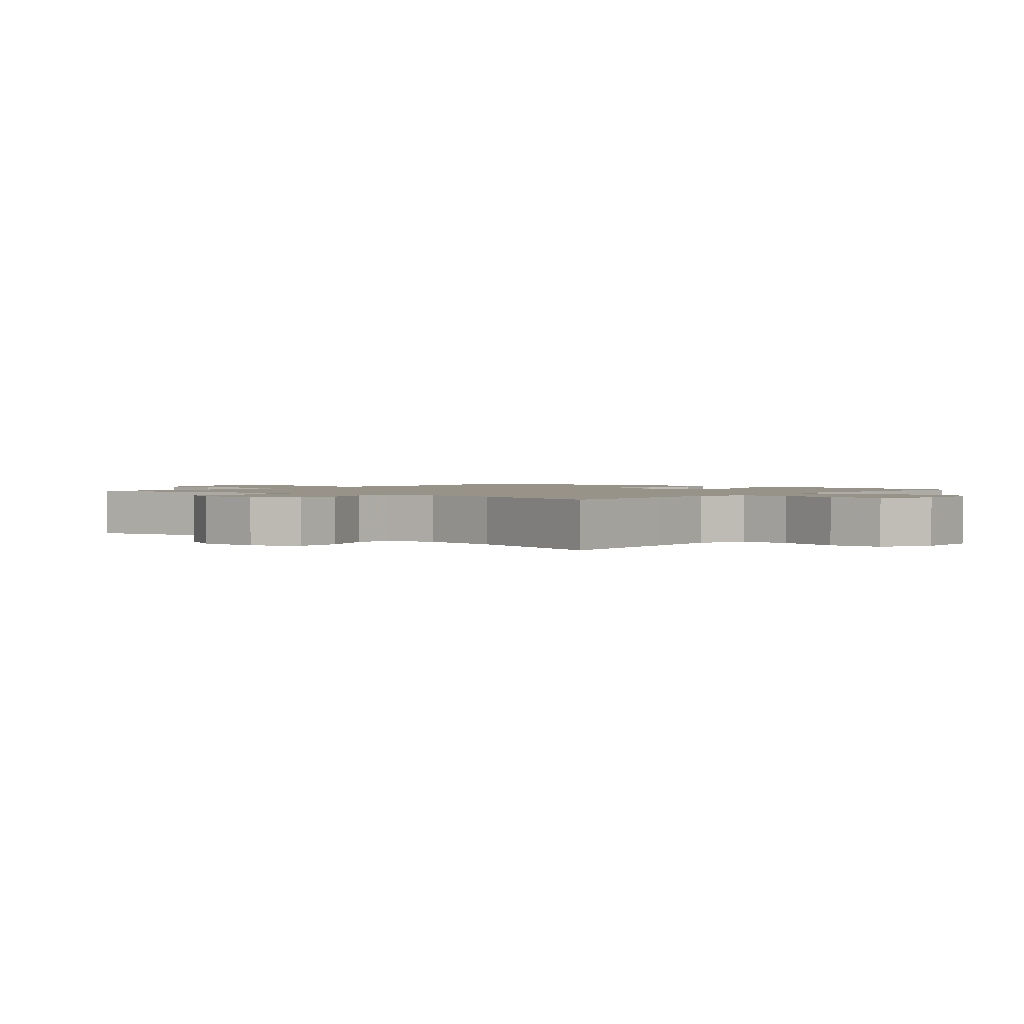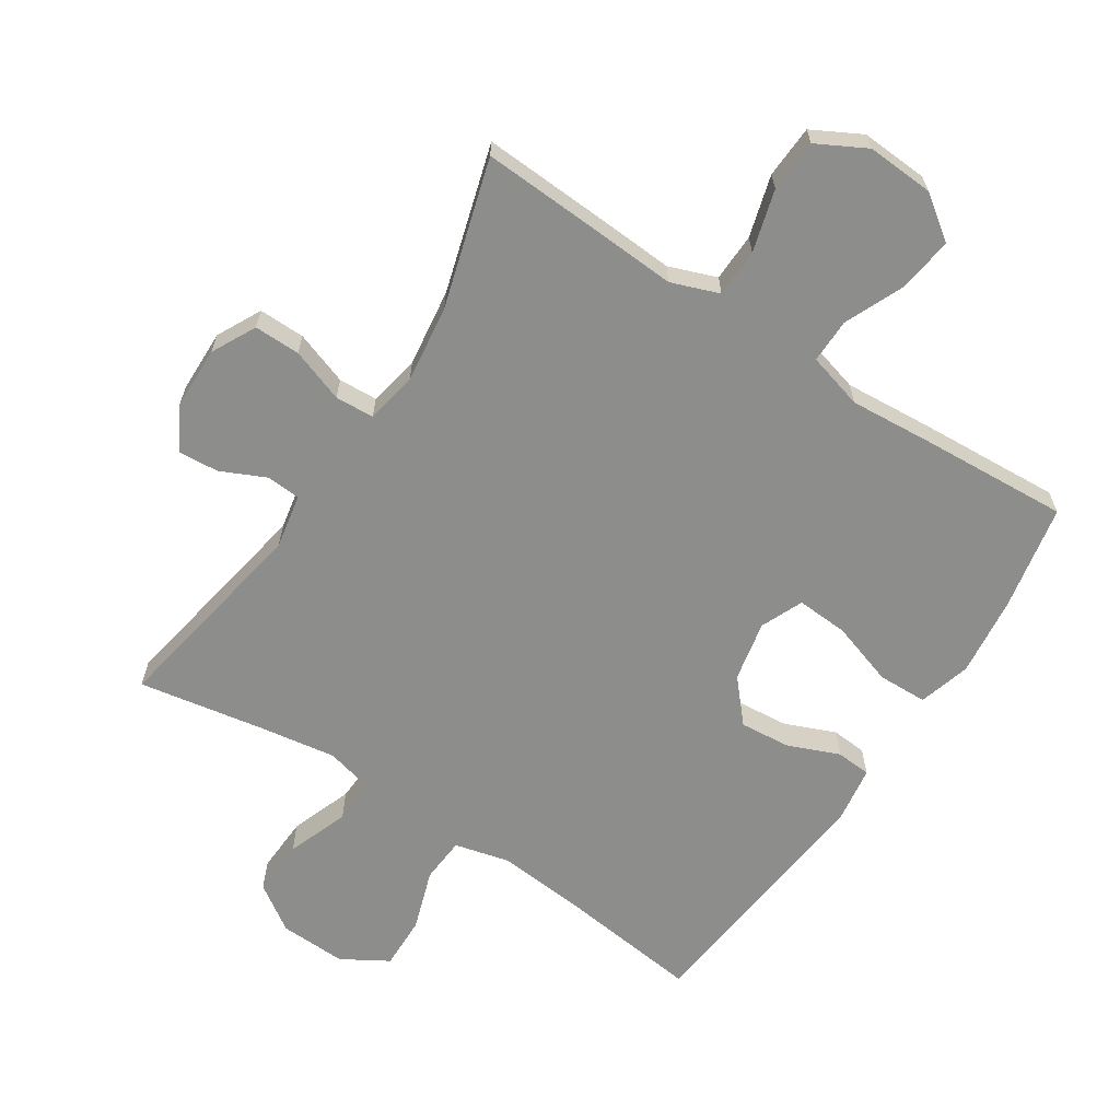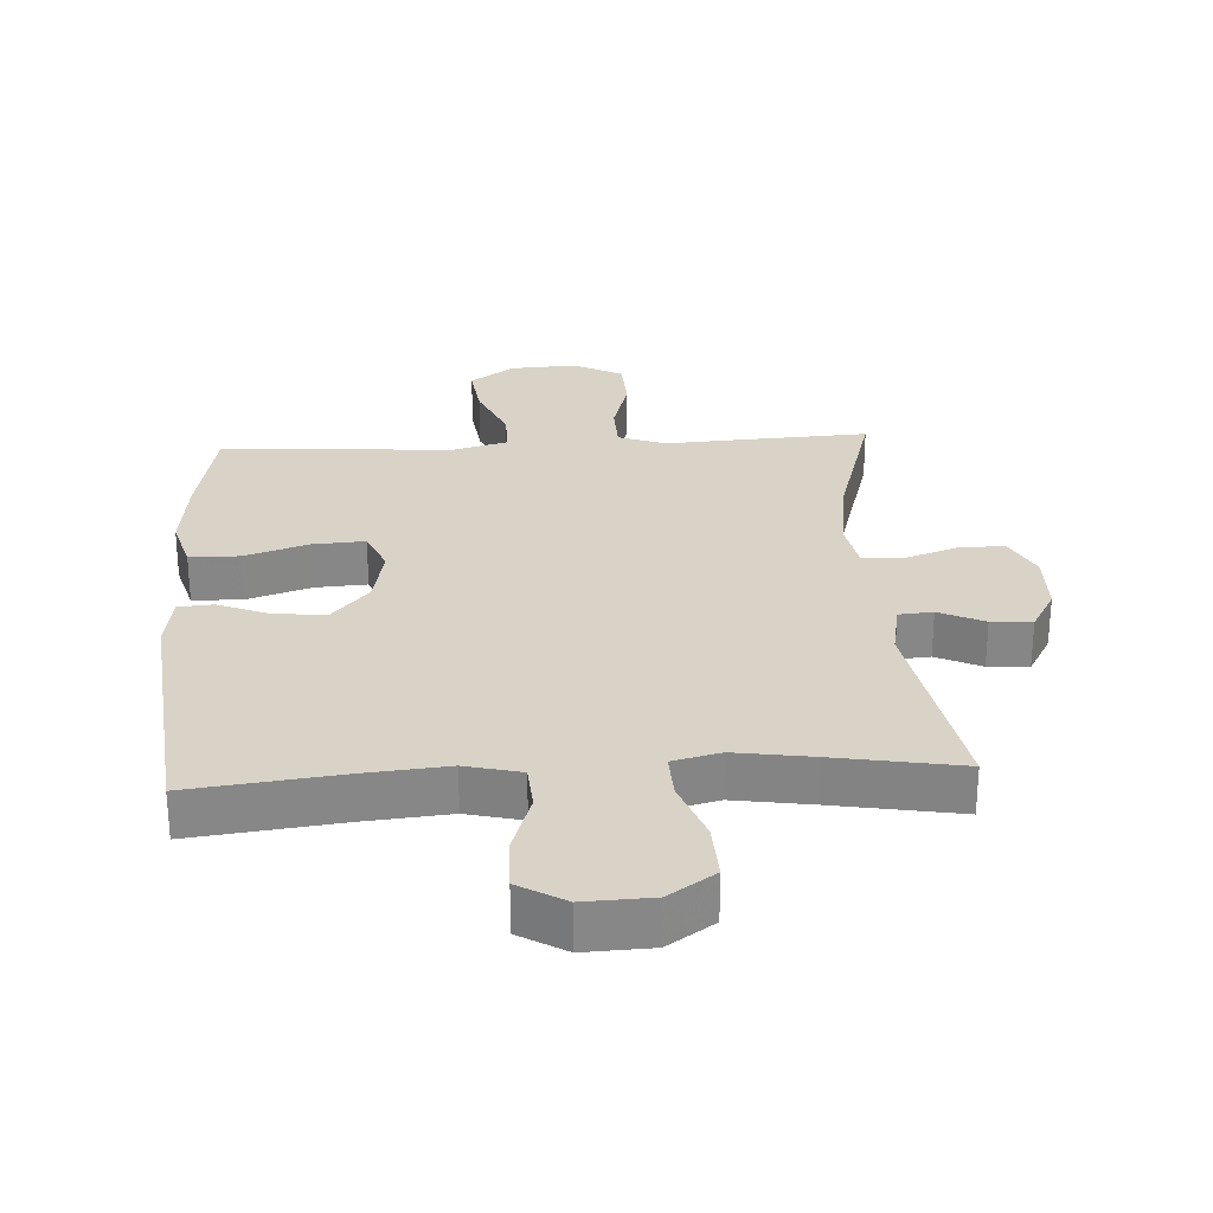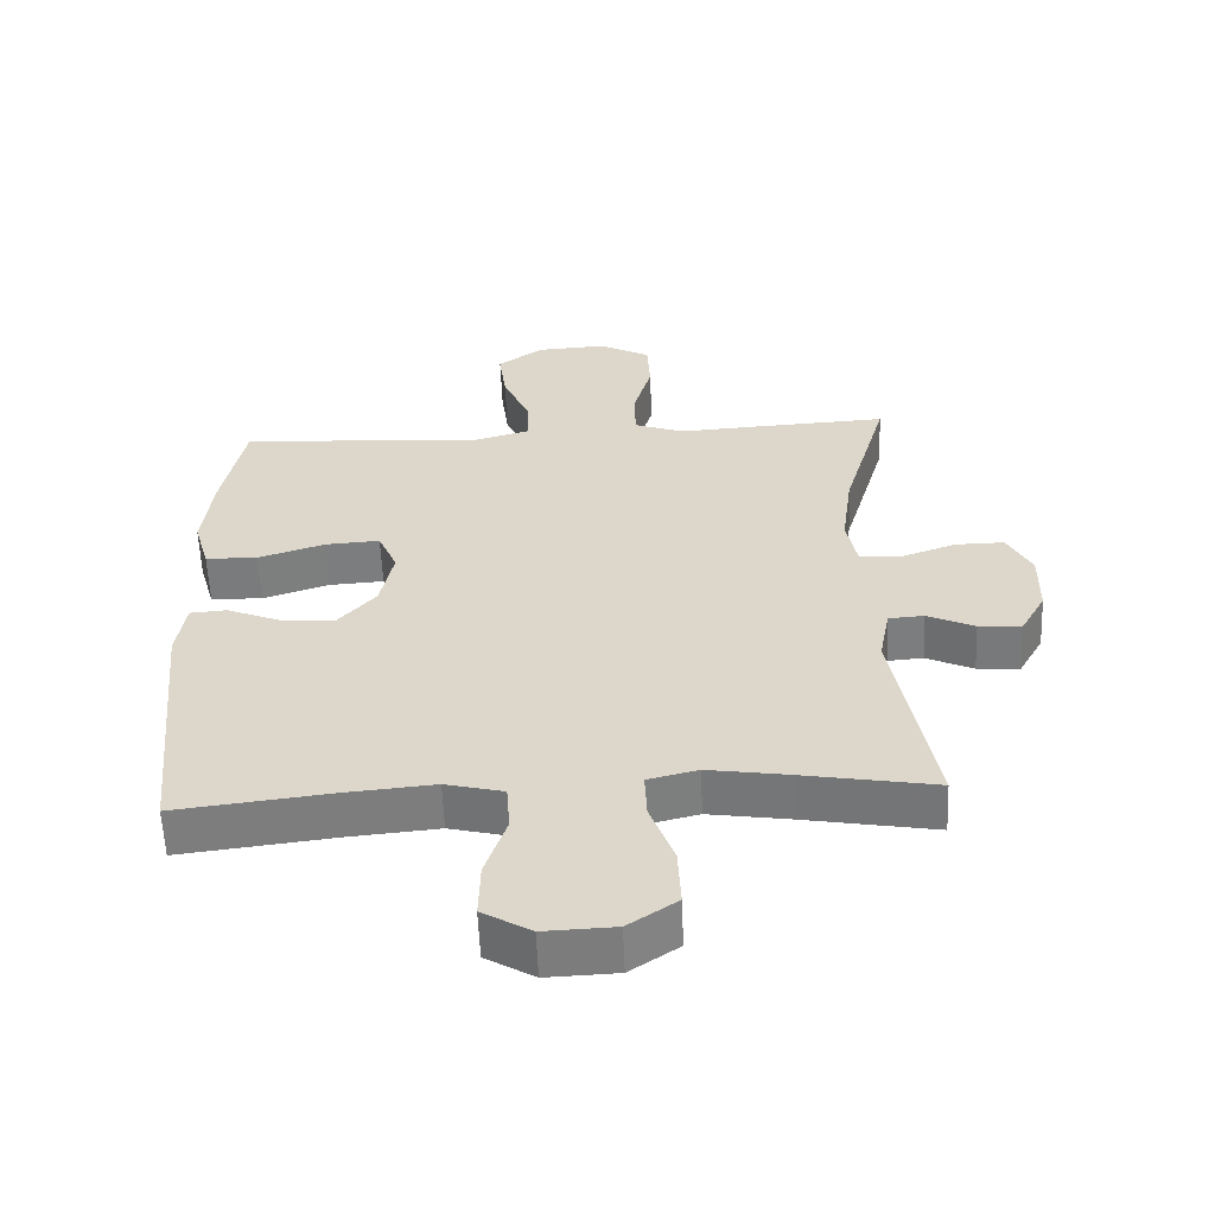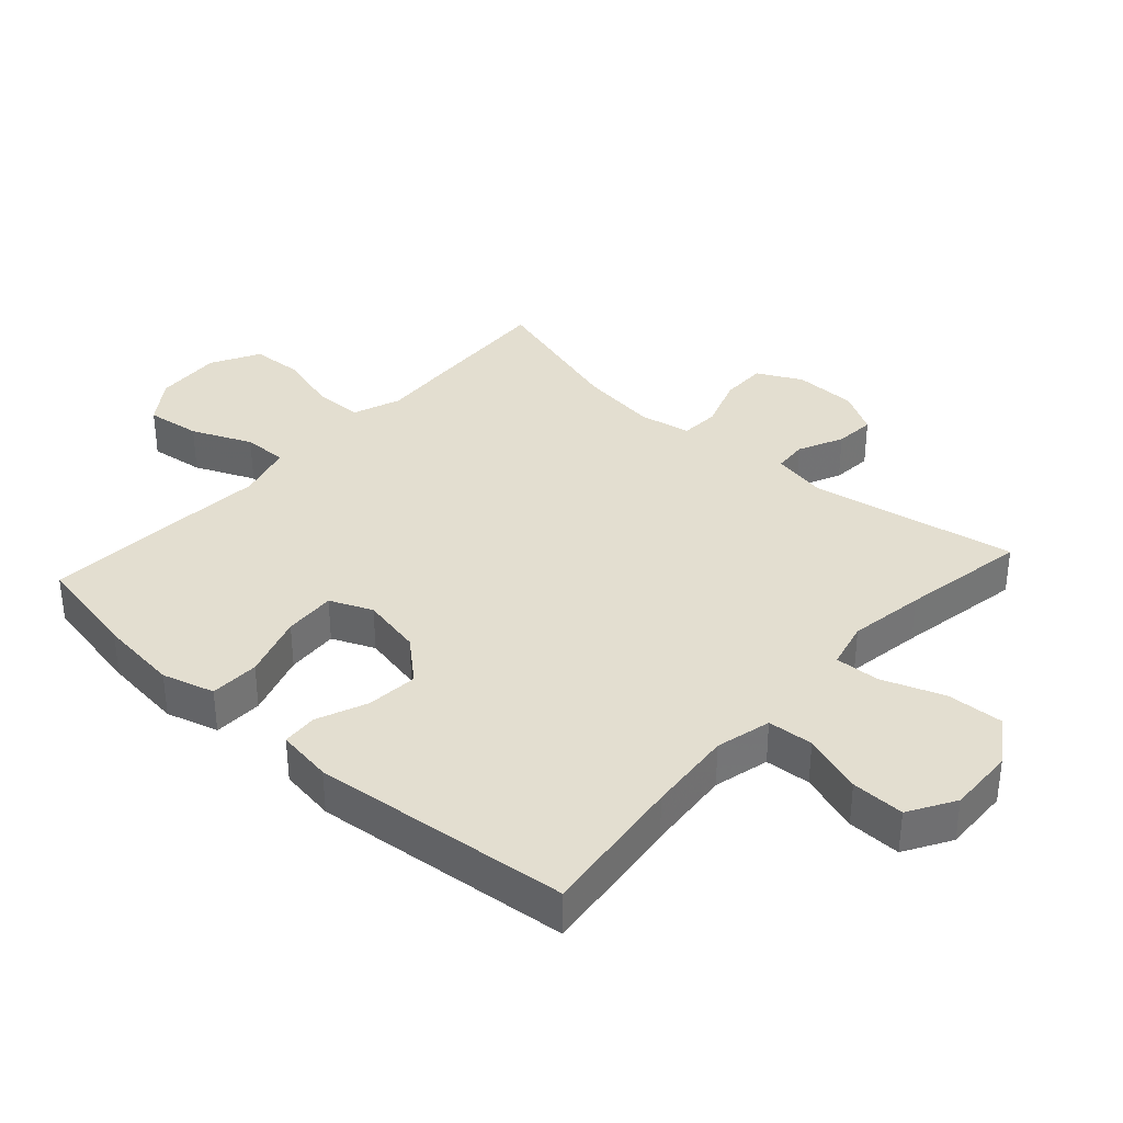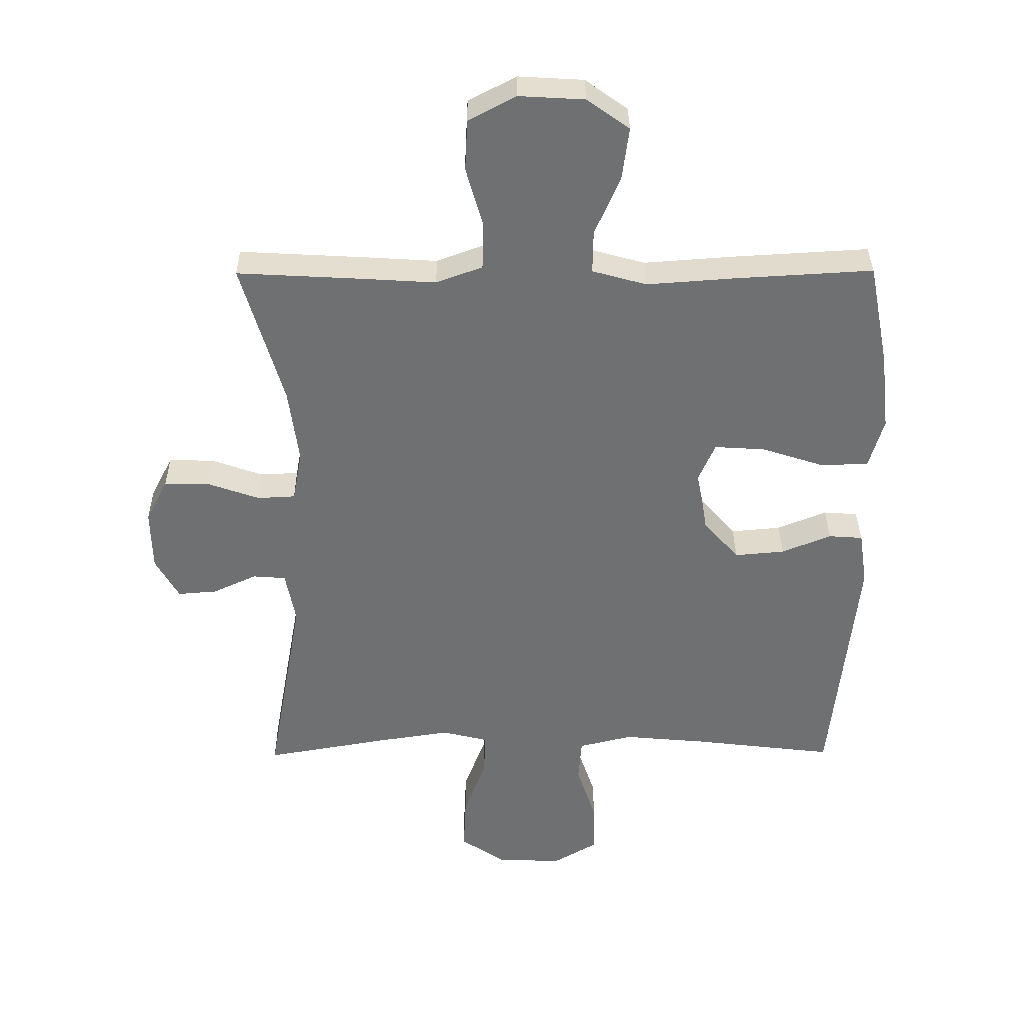
<metadata>
{"format":"obj","ext":"obj","renderer":"f3d","projection":"perspective","resolution":1024,"background":"white","views":[{"elev":1.6,"azim":-50.1,"up":"+Y"},{"elev":-64.4,"azim":-33.1,"up":"+Y"},{"elev":27.9,"azim":176.7,"up":"+Y"},{"elev":-58.5,"azim":-177.7,"up":"+Z"},{"elev":35.7,"azim":132.1,"up":"+Y"},{"elev":35.2,"azim":-0.5,"up":"+Z"}]}
</metadata>
<code>
v 0.5 0.07 -0.5
v 0.276 0.07 -0.473
v 0.144 0.07 -0.461
v 0.059 0.07 -0.482
v 0.054 0.07 -0.552
v 0.085 0.07 -0.645
v 0.087 0.07 -0.727
v 0.016 0.07 -0.769
v -0.087 0.07 -0.765
v -0.158 0.07 -0.717
v -0.154 0.07 -0.63
v -0.119 0.07 -0.535
v -0.116 0.07 -0.466
v -0.189 0.07 -0.448
v -0.306 0.07 -0.466
v -0.5 0.07 -0.5
v -0.443 0.07 -0.181
v -0.459 0.07 -0.097
v -0.511 0.07 -0.093
v -0.58 0.07 -0.125
v -0.642 0.07 -0.13
v -0.679 0.07 -0.064
v -0.681 0.07 0.033
v -0.646 0.07 0.101
v -0.575 0.07 0.1
v -0.493 0.07 0.071
v -0.433 0.07 0.074
v -0.418 0.07 0.153
v -0.434 0.07 0.273
v -0.5 0.07 0.5
v -0.3 0.07 0.489
v -0.187 0.07 0.482
v -0.114 0.07 0.509
v -0.112 0.07 0.583
v -0.139 0.07 0.678
v -0.135 0.07 0.759
v -0.06 0.07 0.799
v 0.043 0.07 0.793
v 0.11 0.07 0.745
v 0.099 0.07 0.661
v 0.059 0.07 0.569
v 0.058 0.07 0.501
v 0.144 0.07 0.477
v 0.28 0.07 0.487
v 0.5 0.07 0.5
v 0.532 0.07 0.337
v 0.546 0.07 0.214
v 0.523 0.07 0.134
v 0.447 0.07 0.132
v 0.349 0.07 0.164
v 0.269 0.07 0.169
v 0.241 0.07 0.104
v 0.26 0.07 0.011
v 0.316 0.07 -0.053
v 0.395 0.07 -0.046
v 0.473 0.07 -0.014
v 0.527 0.07 -0.018
v 0.54 0.07 -0.104
v 0.5 0 -0.5
v 0.276 0 -0.473
v 0.144 0 -0.461
v 0.059 0 -0.482
v 0.054 0 -0.552
v 0.085 0 -0.645
v 0.087 0 -0.727
v 0.016 0 -0.769
v -0.087 0 -0.765
v -0.158 0 -0.717
v -0.154 0 -0.63
v -0.119 0 -0.535
v -0.116 0 -0.466
v -0.189 0 -0.448
v -0.306 0 -0.466
v -0.5 0 -0.5
v -0.443 0 -0.181
v -0.459 0 -0.097
v -0.511 0 -0.093
v -0.58 0 -0.125
v -0.642 0 -0.13
v -0.679 0 -0.064
v -0.681 0 0.033
v -0.646 0 0.101
v -0.575 0 0.1
v -0.493 0 0.071
v -0.433 0 0.074
v -0.418 0 0.153
v -0.434 0 0.273
v -0.5 0 0.5
v -0.3 0 0.489
v -0.187 0 0.482
v -0.114 0 0.509
v -0.112 0 0.583
v -0.139 0 0.678
v -0.135 0 0.759
v -0.06 0 0.799
v 0.043 0 0.793
v 0.11 0 0.745
v 0.099 0 0.661
v 0.059 0 0.569
v 0.058 0 0.501
v 0.144 0 0.477
v 0.28 0 0.487
v 0.5 0 0.5
v 0.532 0 0.337
v 0.546 0 0.214
v 0.523 0 0.134
v 0.447 0 0.132
v 0.349 0 0.164
v 0.269 0 0.169
v 0.241 0 0.104
v 0.26 0 0.011
v 0.316 0 -0.053
v 0.395 0 -0.046
v 0.473 0 -0.014
v 0.527 0 -0.018
v 0.54 0 -0.104
f 58 1 2
f 57 58 2
f 56 57 2
f 55 56 2
f 54 55 2 3
f 53 54 3 4
f 52 53 4
f 48 49 50
f 47 48 50
f 46 47 50
f 45 46 50
f 44 45 50
f 43 44 50
f 42 43 50 51
f 39 40 41
f 38 39 41
f 37 38 41
f 36 37 41
f 35 36 41
f 34 35 41
f 33 34 41 42
f 42 51 52
f 33 42 52
f 32 33 52
f 32 52 4
f 31 32 4
f 30 31 4
f 29 30 4
f 24 25 26
f 23 24 26
f 22 23 26
f 21 22 26
f 20 21 26
f 19 20 26
f 18 19 26 27
f 17 18 27 28
f 15 16 17
f 14 15 17 28
f 10 11 12
f 9 10 12
f 8 9 12
f 7 8 12
f 6 7 12
f 5 6 12
f 5 12 13
f 4 5 13
f 14 28 29
f 13 14 29
f 4 13 29
f 60 59 116
f 60 116 115
f 60 115 114
f 60 114 113
f 61 60 113 112
f 62 61 112 111
f 62 111 110
f 108 107 106
f 108 106 105
f 108 105 104
f 108 104 103
f 108 103 102
f 108 102 101
f 109 108 101 100
f 99 98 97
f 99 97 96
f 99 96 95
f 99 95 94
f 99 94 93
f 99 93 92
f 100 99 92 91
f 110 109 100
f 110 100 91
f 110 91 90
f 62 110 90
f 62 90 89
f 62 89 88
f 62 88 87
f 84 83 82
f 84 82 81
f 84 81 80
f 84 80 79
f 84 79 78
f 84 78 77
f 85 84 77 76
f 86 85 76 75
f 75 74 73
f 86 75 73 72
f 70 69 68
f 70 68 67
f 70 67 66
f 70 66 65
f 70 65 64
f 70 64 63
f 71 70 63
f 71 63 62
f 87 86 72
f 87 72 71
f 87 71 62
f 1 59 60 2
f 2 60 61 3
f 3 61 62 4
f 4 62 63 5
f 5 63 64 6
f 6 64 65 7
f 7 65 66 8
f 8 66 67 9
f 9 67 68 10
f 10 68 69 11
f 11 69 70 12
f 12 70 71 13
f 13 71 72 14
f 14 72 73 15
f 15 73 74 16
f 16 74 75 17
f 17 75 76 18
f 18 76 77 19
f 19 77 78 20
f 20 78 79 21
f 21 79 80 22
f 22 80 81 23
f 23 81 82 24
f 24 82 83 25
f 25 83 84 26
f 26 84 85 27
f 27 85 86 28
f 28 86 87 29
f 29 87 88 30
f 30 88 89 31
f 31 89 90 32
f 32 90 91 33
f 33 91 92 34
f 34 92 93 35
f 35 93 94 36
f 36 94 95 37
f 37 95 96 38
f 38 96 97 39
f 39 97 98 40
f 40 98 99 41
f 41 99 100 42
f 42 100 101 43
f 43 101 102 44
f 44 102 103 45
f 45 103 104 46
f 46 104 105 47
f 47 105 106 48
f 48 106 107 49
f 49 107 108 50
f 50 108 109 51
f 51 109 110 52
f 52 110 111 53
f 53 111 112 54
f 54 112 113 55
f 55 113 114 56
f 56 114 115 57
f 57 115 116 58
f 58 116 59 1

</code>
